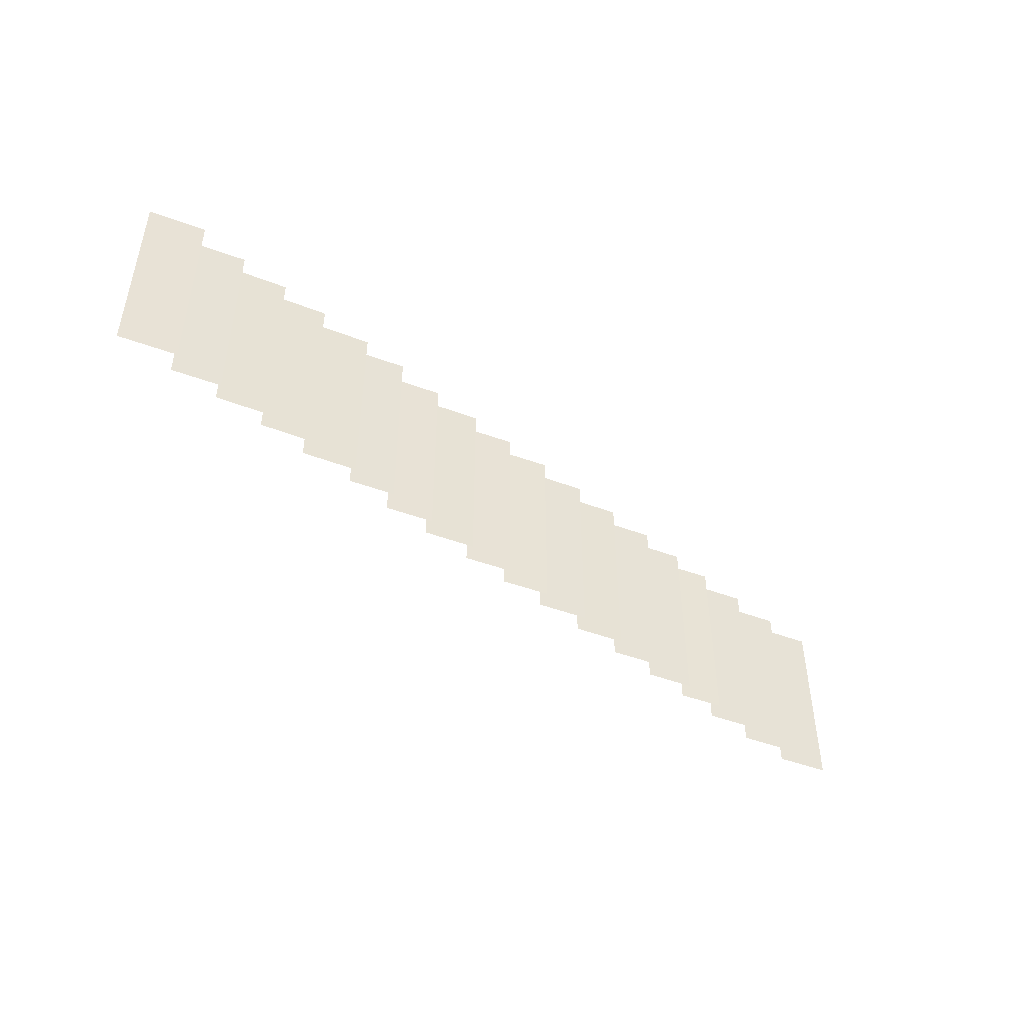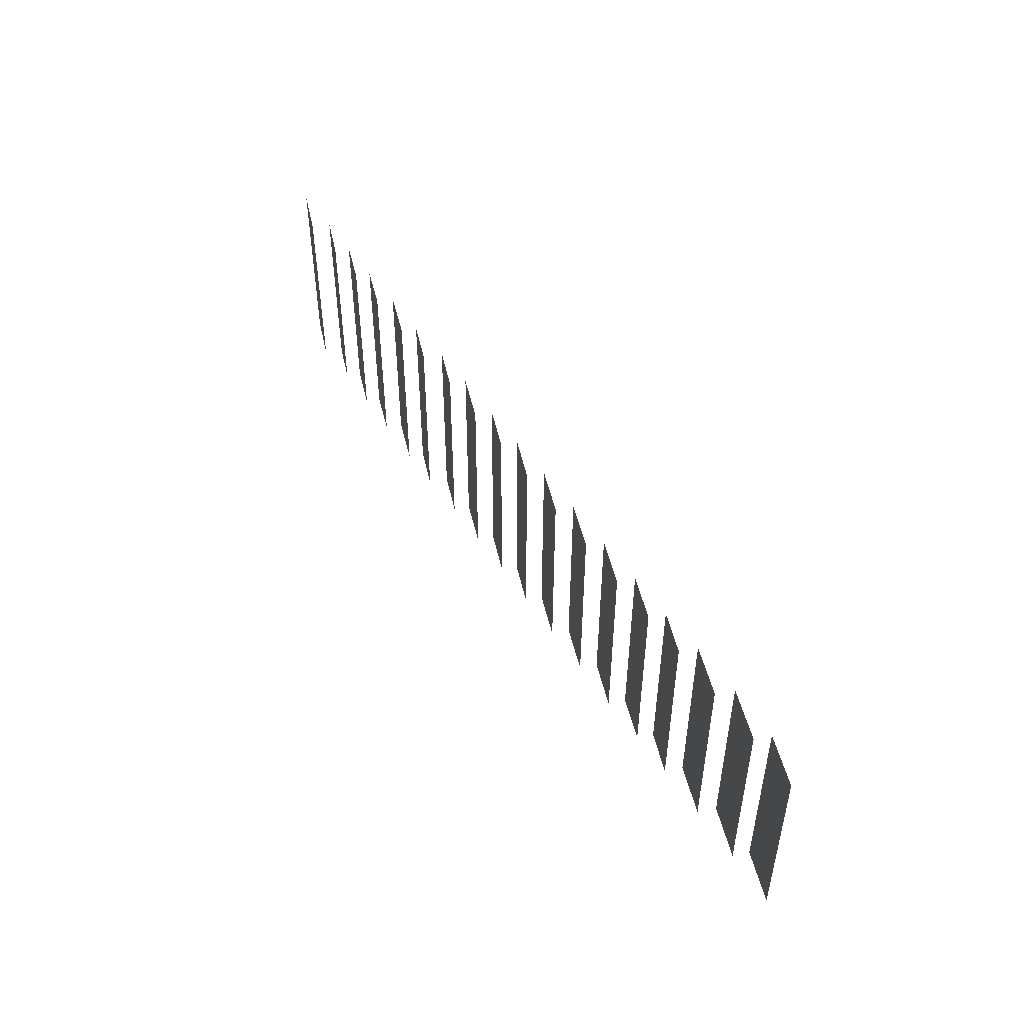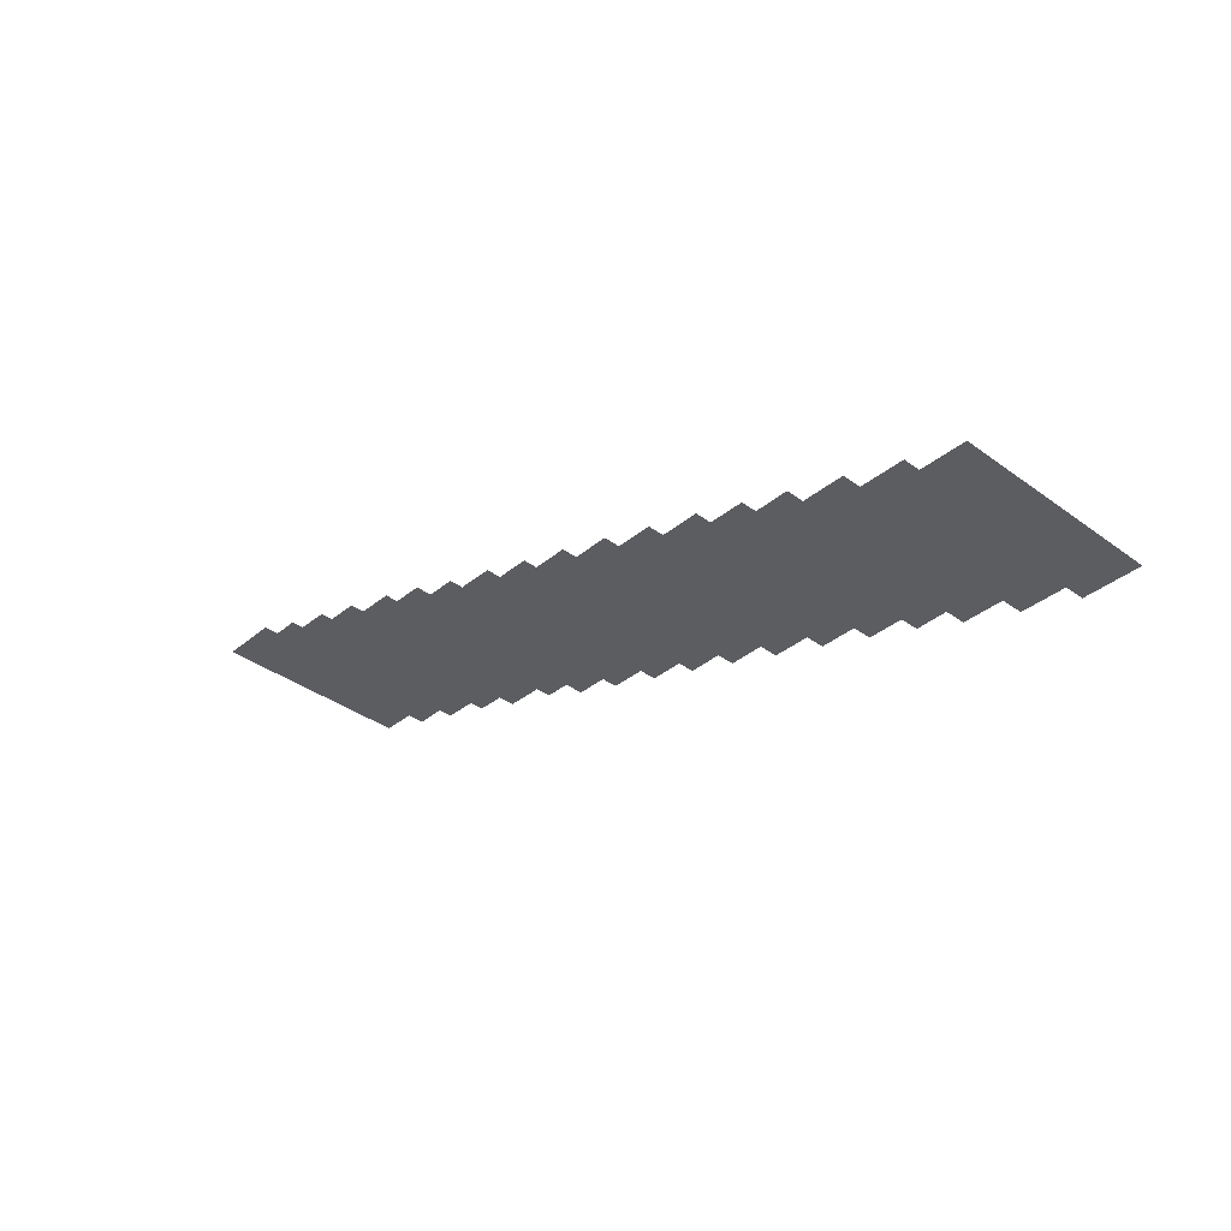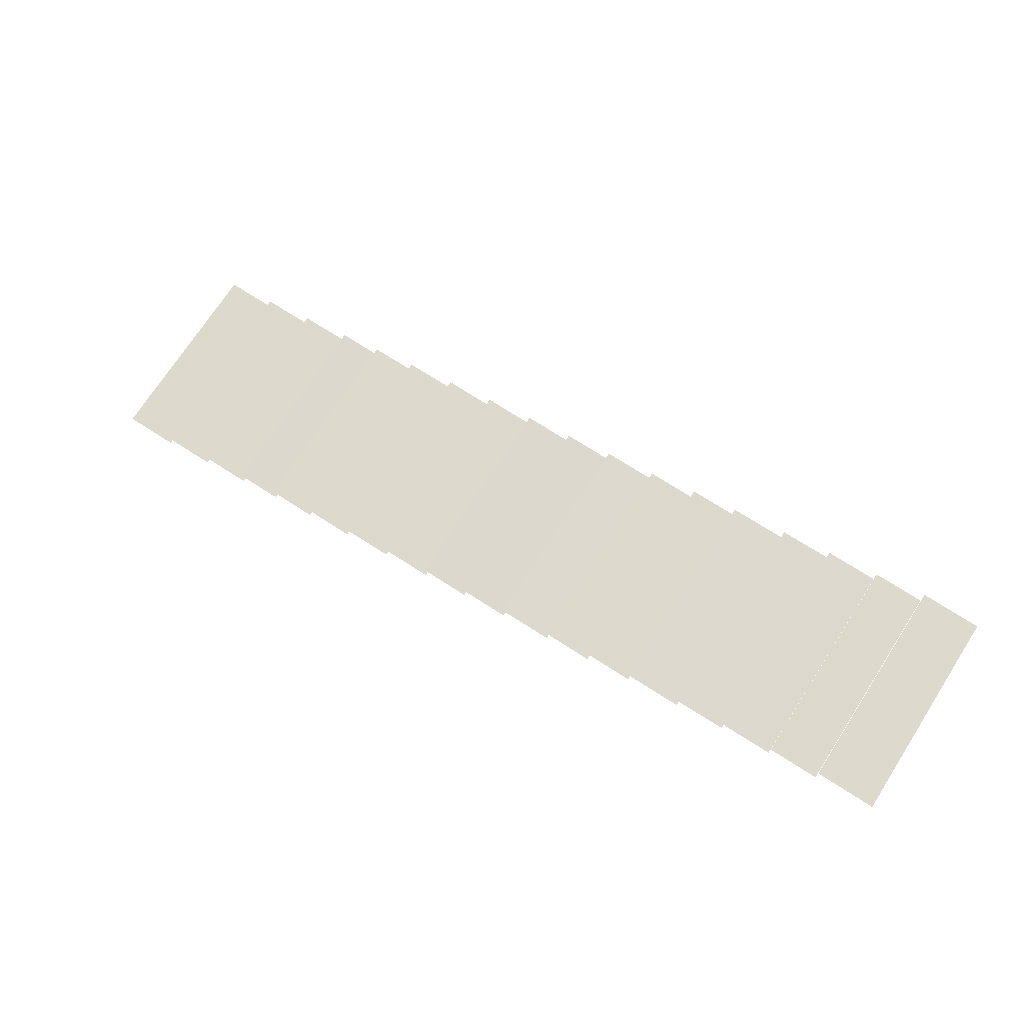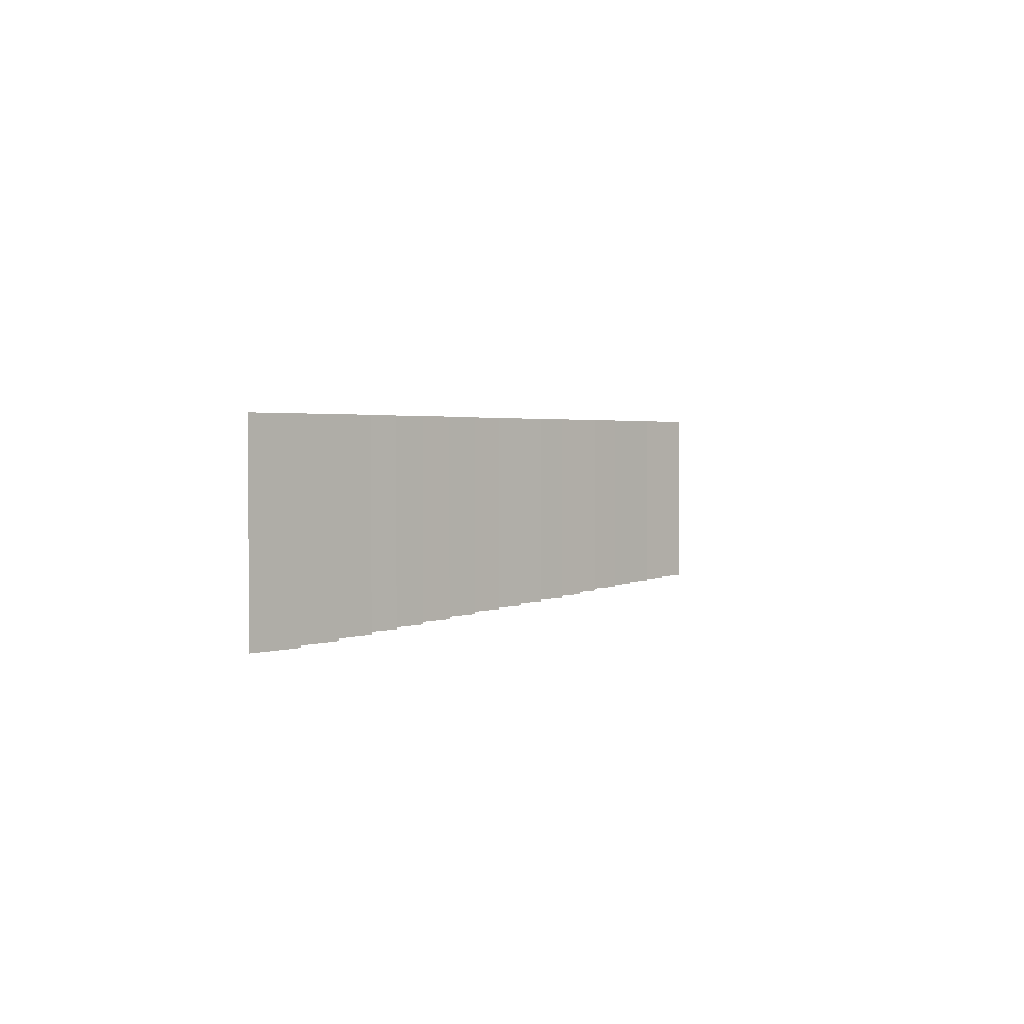
<metadata>
{"format":"obj","ext":"obj","renderer":"f3d","projection":"perspective","resolution":1024,"background":"white","views":[{"elev":-46.7,"azim":156.9,"up":"+Z"},{"elev":48.3,"azim":-102.6,"up":"+Z"},{"elev":-36.7,"azim":-133.4,"up":"+Y"},{"elev":71.9,"azim":32.8,"up":"+Y"},{"elev":2.4,"azim":-44.5,"up":"+Z"}]}
</metadata>
<code>
g Object17
v -112.4 -17.58 0.02985
v -123.5 -17.57 0.02985
v -112.4 -17.58 41.43
v -123.5 -17.57 41.43
v -101 -14.05 0.02985
v -112.4 -14.06 0.02985
v -101 -14.05 41.43
v -112.4 -14.06 41.43
v -89.93 -10.1 0.02985
v -101 -10.08 0.02985
v -89.93 -10.1 41.43
v -101 -10.08 41.43
v -80.52 -6.368 0.02985
v -89.93 -6.269 0.02985
v -80.52 -6.368 41.43
v -89.93 -6.269 41.43
v -70.55 -2.865 0.02985
v -80.52 -2.858 0.02985
v -70.55 -2.865 41.43
v -80.52 -2.858 41.43
v -60.09 0.7836 0.02985
v -70.6 0.8268 0.02985
v -60.09 0.7836 41.43
v -70.6 0.8268 41.43
v -49.34 4.487 0.02985
v -59.87 4.475 0.02985
v -49.34 4.487 41.43
v -59.87 4.475 41.43
v -38.83 8.211 0.02985
v -49.34 8.243 0.02985
v -38.83 8.211 41.43
v -49.34 8.243 41.43
v -28.76 11.72 0.02985
v -38.84 11.85 0.02985
v -28.76 11.72 41.43
v -38.84 11.85 41.43
v -18.8 15.1 0.02985
v -28.77 15.2 0.02985
v -18.8 15.1 41.43
v -28.77 15.2 41.43
v -8.203 18.74 0.02985
v -18.78 18.72 0.02985
v -8.203 18.74 41.43
v -18.78 18.72 41.43
v 1.589 22.13 0.02985
v -8.258 22.2 0.02985
v 1.589 22.13 41.43
v -8.258 22.2 41.43
v 11.07 26.2 0.02985
v 1.648 26.22 0.02985
v 11.07 26.2 41.43
v 1.648 26.22 41.43
v 22.14 29.62 0.02985
v 11.06 29.51 0.02985
v 22.14 29.62 41.43
v 11.06 29.51 41.43
v 32.03 33.39 0.02985
v 22.14 33.2 0.02985
v 32.03 33.39 41.43
v 22.14 33.2 41.43
v 42.13 36.64 0.02985
v 32.02 36.52 0.02985
v 42.13 36.64 41.43
v 32.02 36.52 41.43
v 51.93 39.8 0.02985
v 42.09 39.86 0.02985
v 51.93 39.8 41.43
v 42.09 39.86 41.43
v 63.44 43.75 0.02985
v 51.83 43.83 0.02985
v 63.44 43.75 41.43
v 51.83 43.83 41.43
f 3 1 2
f 4 3 2
f 7 5 6
f 8 7 6
f 11 9 10
f 12 11 10
f 15 13 14
f 16 15 14
f 19 17 18
f 20 19 18
f 23 21 22
f 24 23 22
f 27 25 26
f 28 27 26
f 31 29 30
f 32 31 30
f 35 33 34
f 36 35 34
f 39 37 38
f 40 39 38
f 43 41 42
f 44 43 42
f 47 45 46
f 48 47 46
f 51 49 50
f 52 51 50
f 55 53 54
f 56 55 54
f 59 57 58
f 60 59 58
f 63 61 62
f 64 63 62
f 67 65 66
f 68 67 66
f 71 69 70
f 72 71 70

</code>
